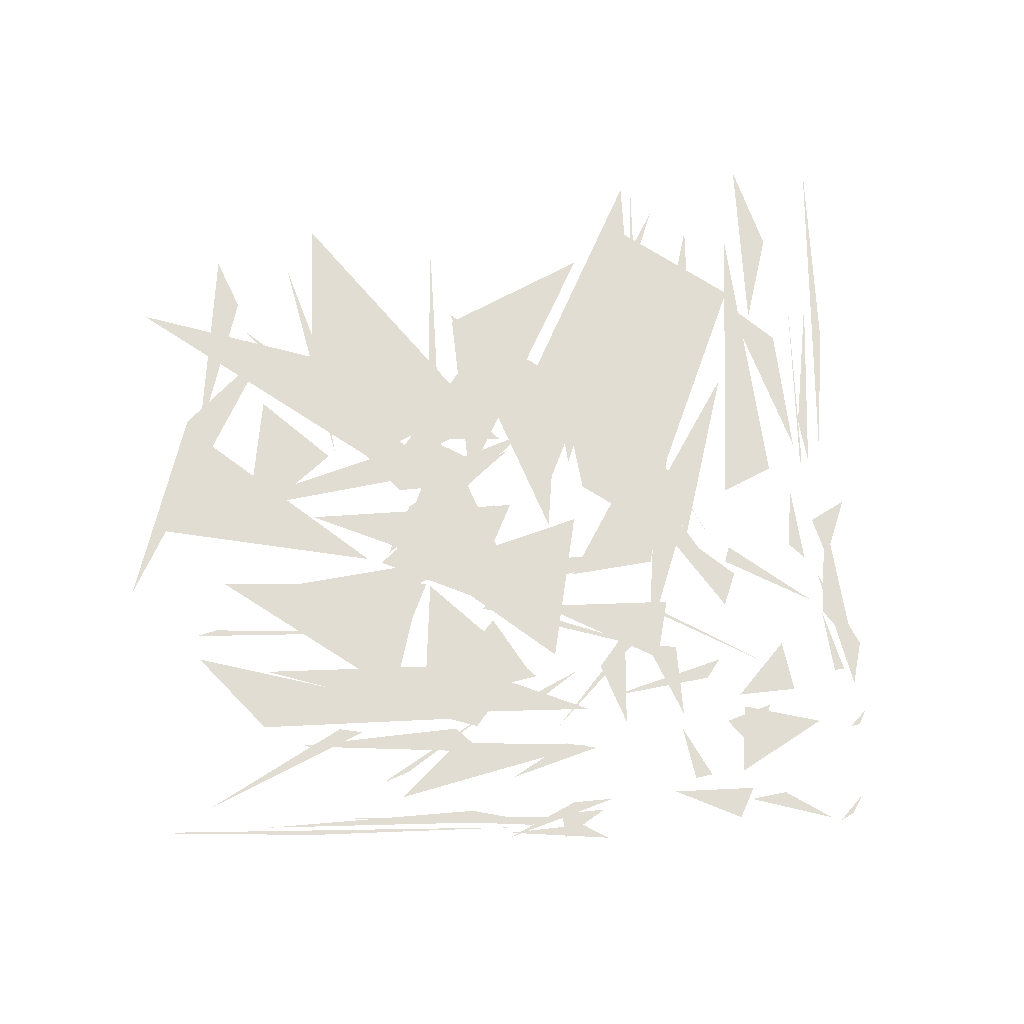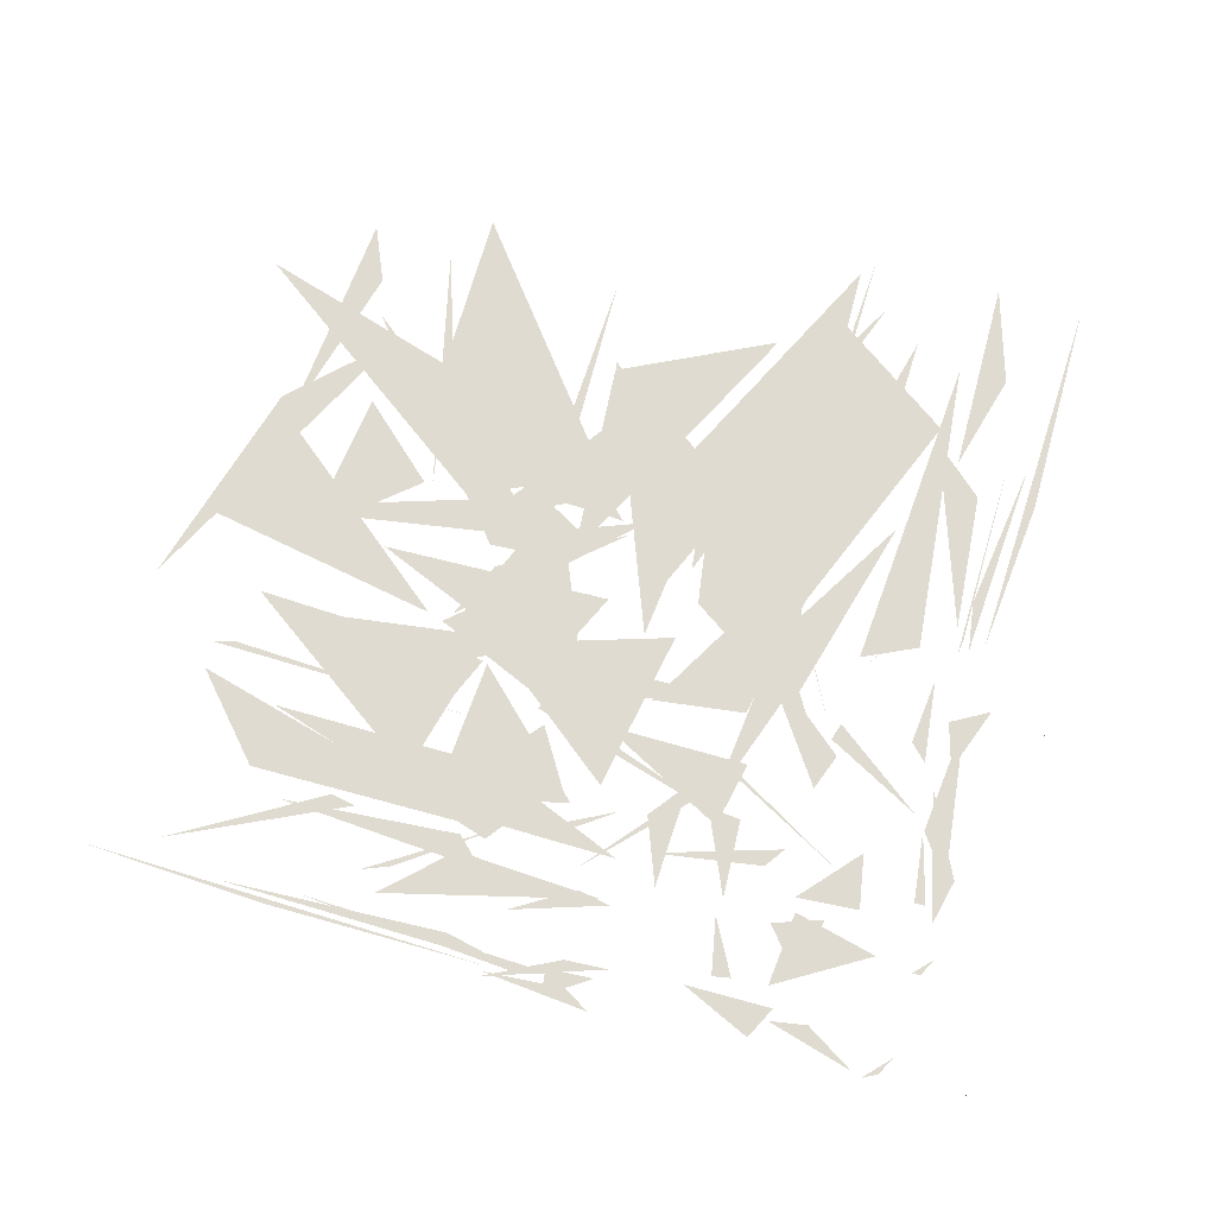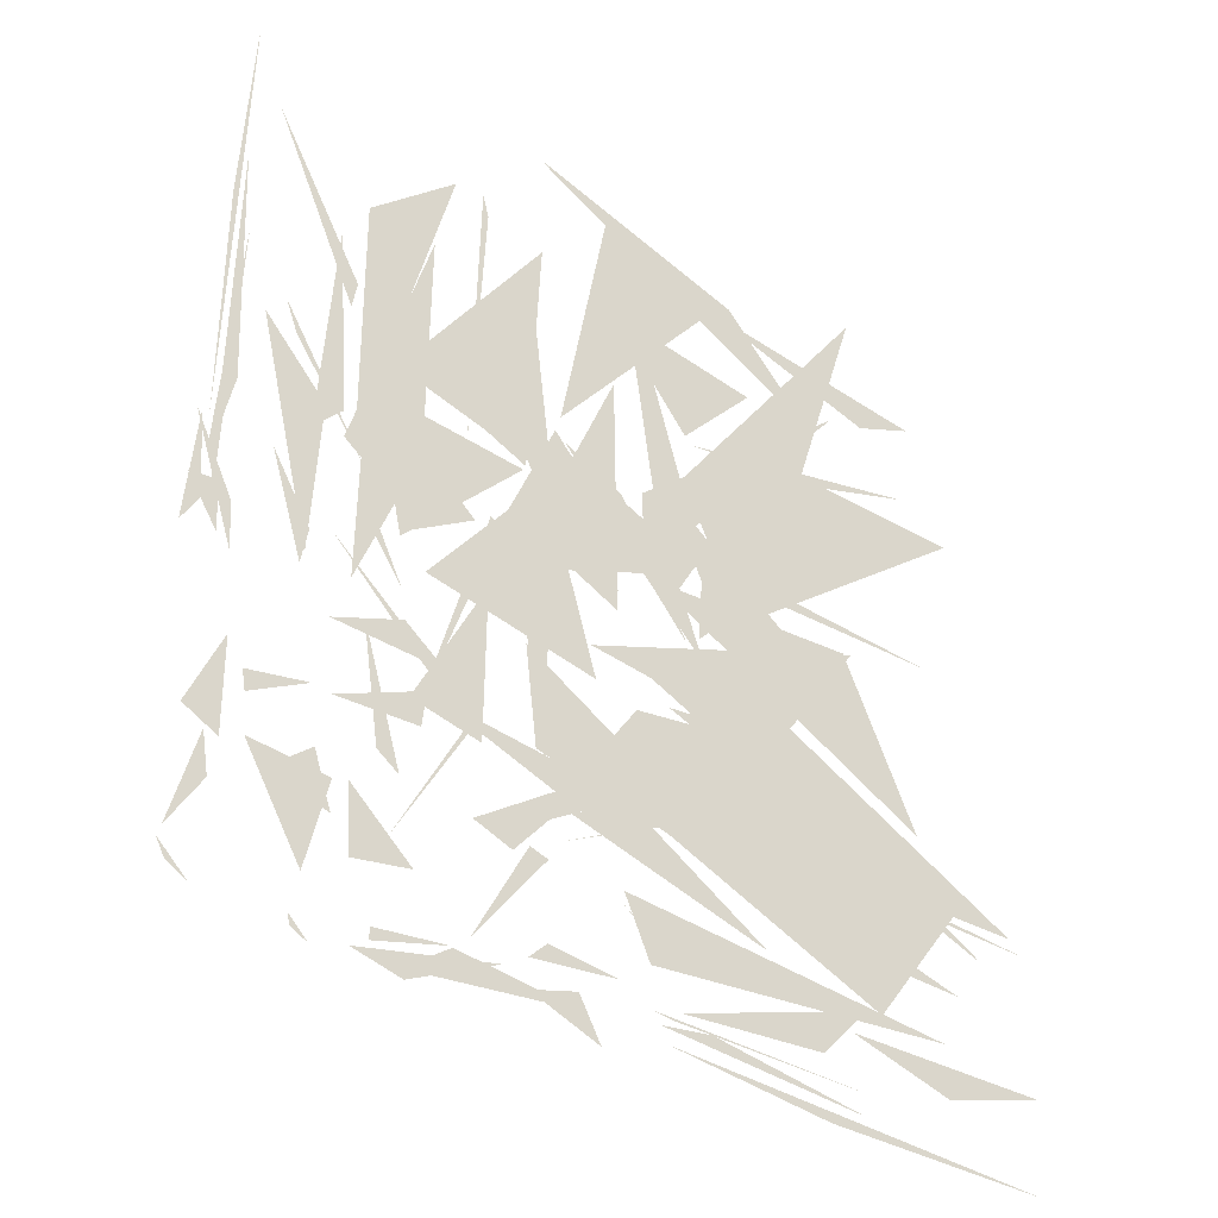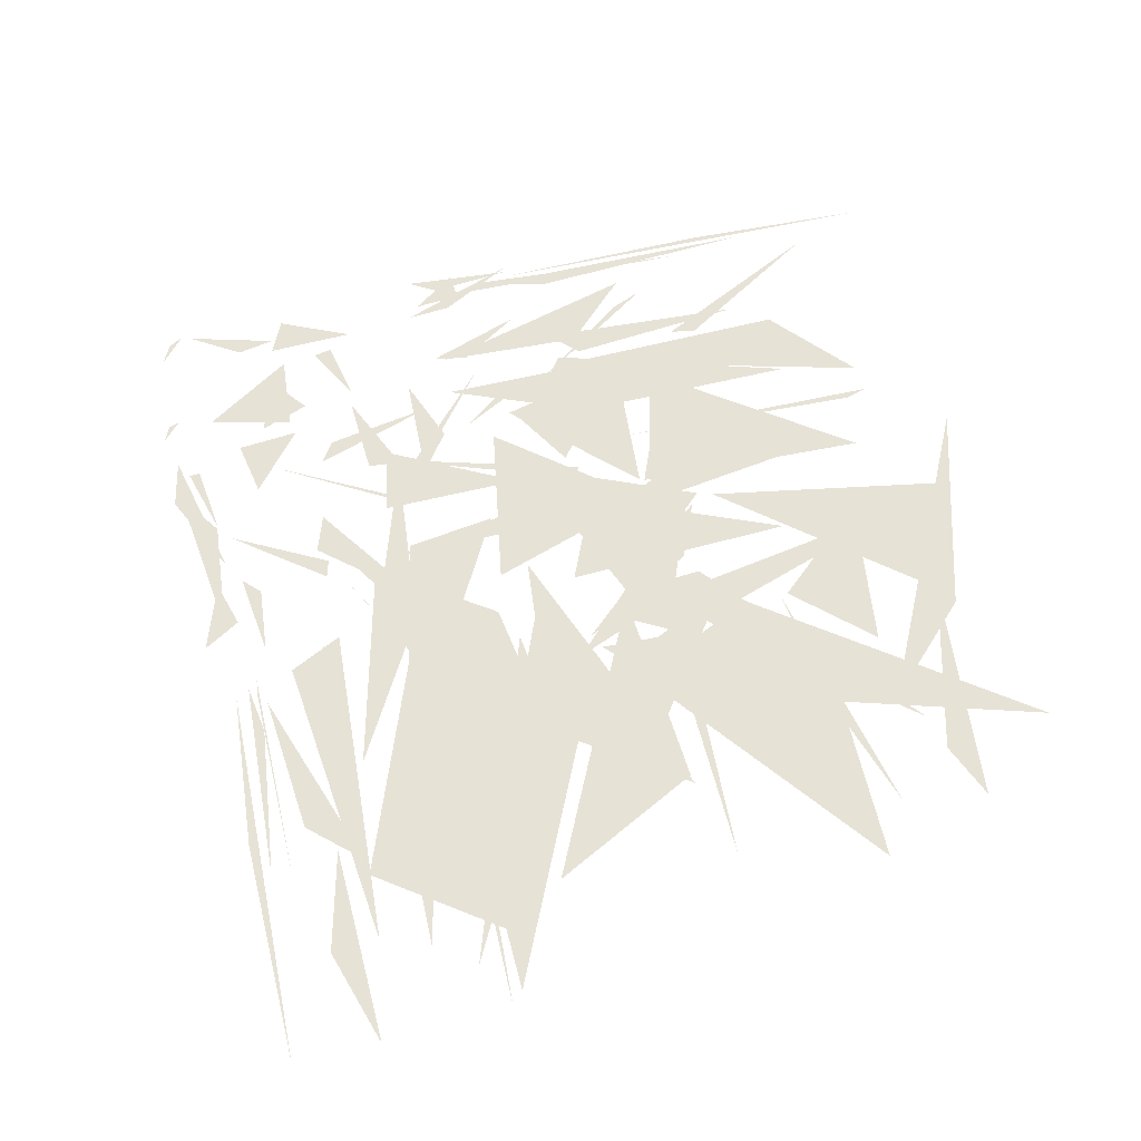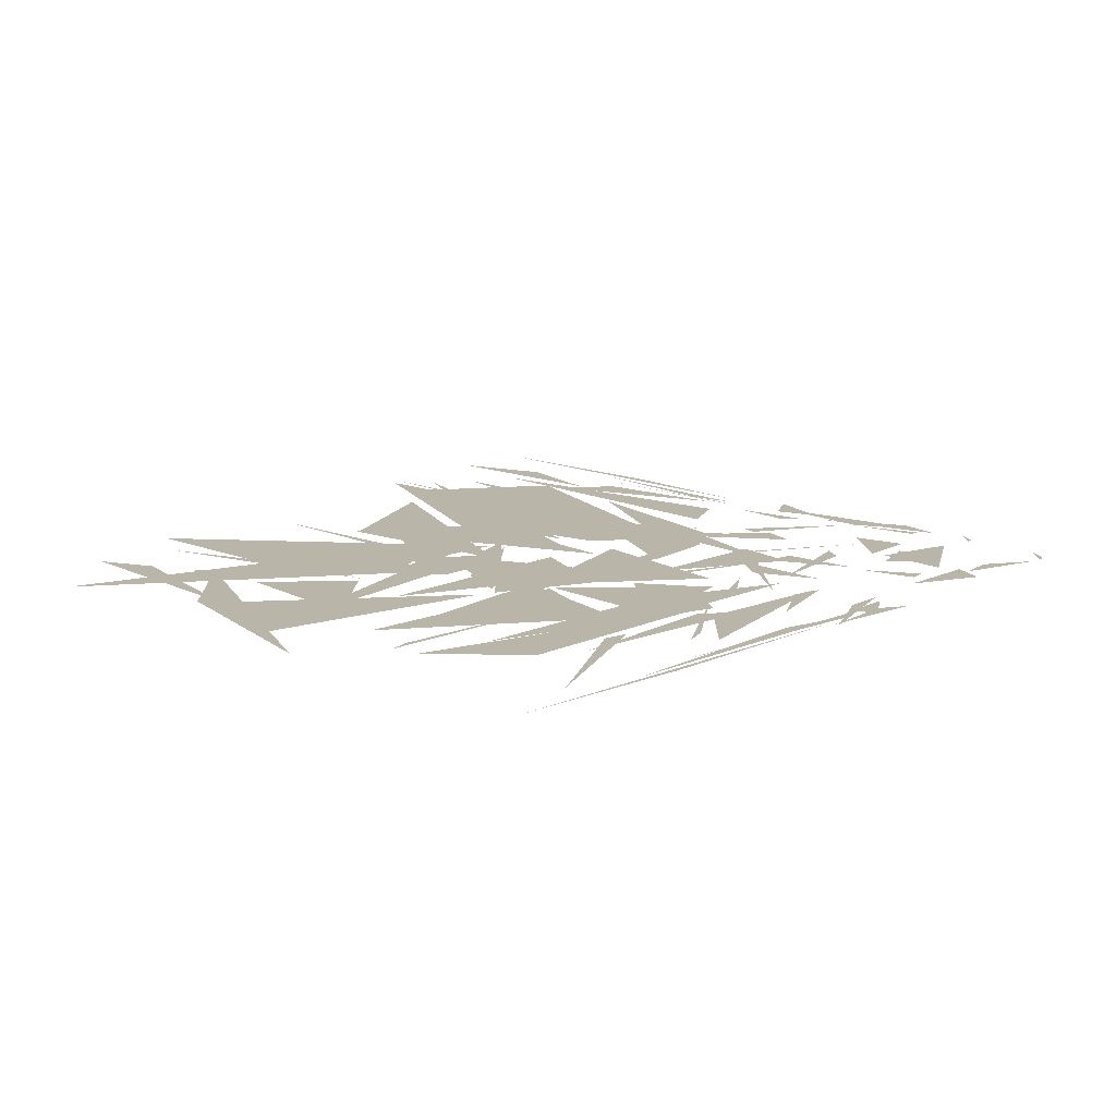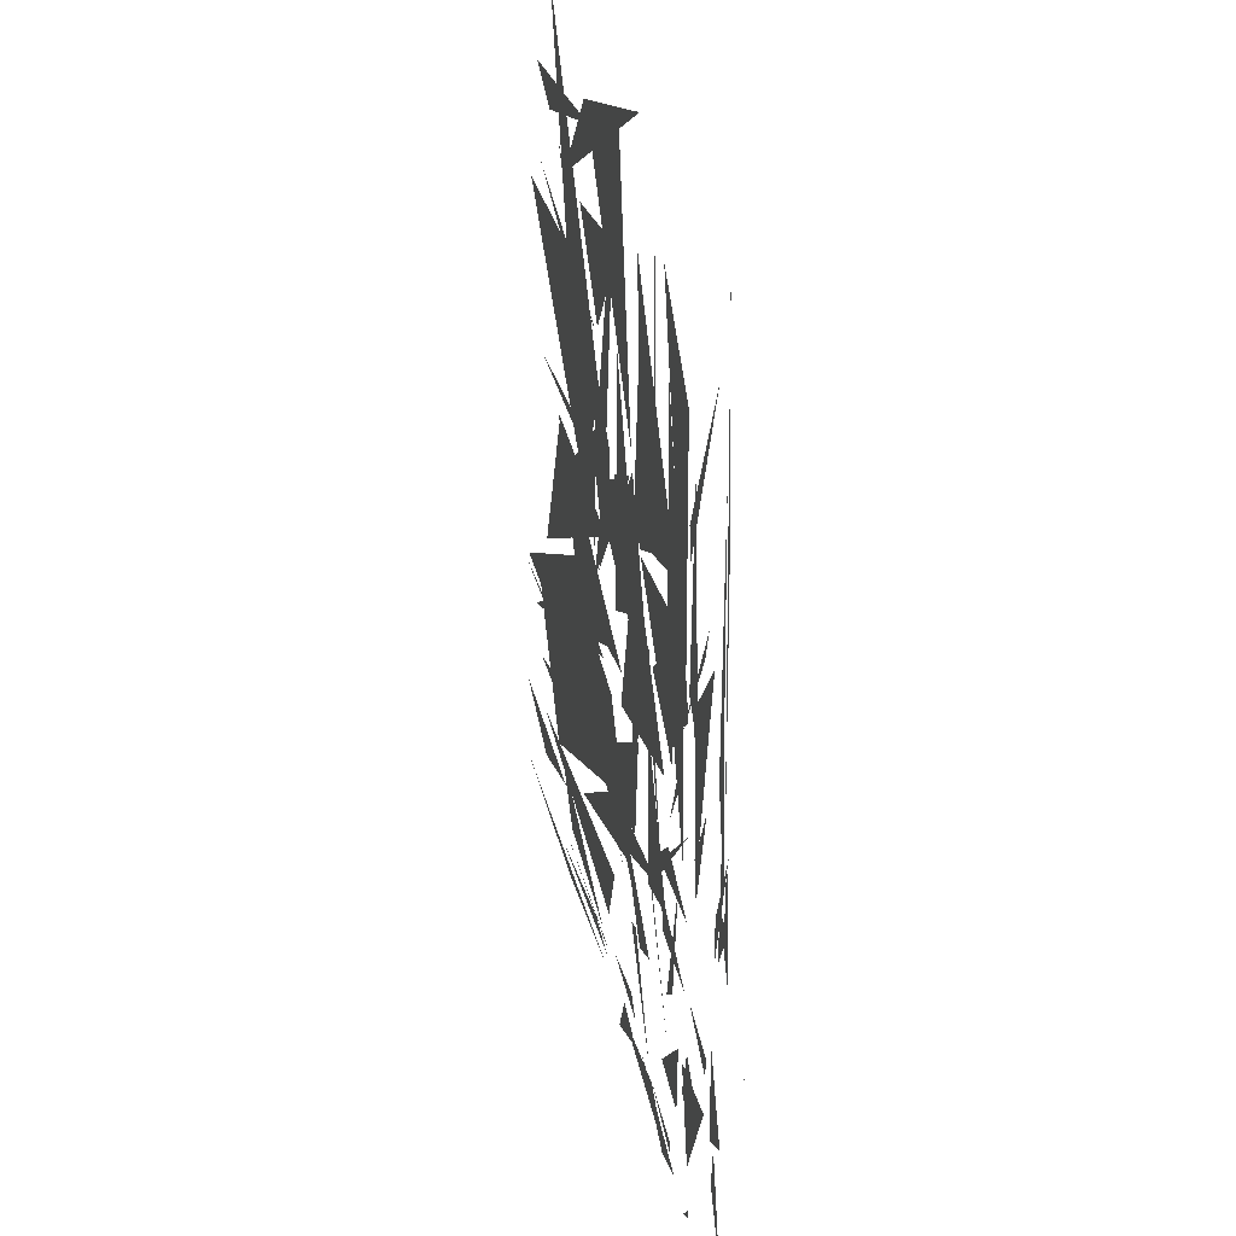
<metadata>
{"format":"obj","ext":"obj","renderer":"f3d","projection":"perspective","resolution":1024,"background":"white","views":[{"elev":68.2,"azim":-92.9,"up":"+Z"},{"elev":69.8,"azim":-74.9,"up":"+Z"},{"elev":-34.4,"azim":-37.9,"up":"+Y"},{"elev":63.8,"azim":75.6,"up":"+Z"},{"elev":13.4,"azim":-137.0,"up":"+Z"},{"elev":28.5,"azim":-101.2,"up":"+Y"}]}
</metadata>
<code>
v 0 0 0 1
v 0 0 0 1
v 0 0 0 1
v 0 11.65 0 1
v 0 10.37 0 1
v 0 12.86 0 1
v 0 29.17 0 1
v 0 35.89 0 1
v 0 25.99 0 1
v 0 41.99 0 1
v 0 31.38 0 1
v 0 35.13 0 1
v 0 41.46 0 1
v 0 60.71 0 1
v 0 73.19 0 1
v 0 97.78 0 1
v 0 54.19 0 1
v 0 85.21 0 1
v 0 103.1 0 1
v 0 67.36 0 1
v 0 60.34 0 1
v 0 128.8 0 1
v 0 117.4 0 1
v 0 138.3 0 1
v 0 103.8 0 1
v 0 115.9 0 1
v 0 97.34 0 1
v 0 169.9 0 1
v 0 99.63 0 1
v 0 94.9 0 1
v 14.39 0 0 1
v 11.4 0 0 1
v 19.67 0 0 1
v 12.8 16.08 0 1
v 16.58 13.87 0 1
v 11.29 18.95 0 1
v 18.11 30.33 0 1
v 12.05 20.86 0 1
v 16.96 37.66 0 1
v 19.45 54.06 0 1
v 13.08 40.45 0 1
v 19.41 37.21 0 1
v 10.72 78.49 0 1
v 16.24 69.98 0 1
v 15.77 79.11 0 1
v 11.15 90.55 0 1
v 18.55 67.9 0 1
v 18.18 76.29 0 1
v 10.05 69.57 0 1
v 13.16 74.72 0 1
v 12.19 90.38 0 1
v 13.7 85.67 0 1
v 15 77.44 0 1
v 17.31 127.3 0 1
v 17.41 98.32 0 1
v 15.94 142.1 0 1
v 14.51 85.92 0 1
v 13.87 133.2 0 1
v 16.1 169.4 0 1
v 13.36 90.33 0 1
v 20.77 0 0 1
v 33.86 0 0 1
v 24.66 0 0 1
v 32.08 14.5 0 1
v 32.54 12.55 0 1
v 35.72 10.89 0 1
v 37.81 37.46 0 1
v 33.68 21.3 0 1
v 23.29 39.02 0 1
v 34.68 41.41 0 1
v 26.6 35.01 0 1
v 37.88 31.85 0 1
v 33.57 51.53 0 1
v 22.23 49.45 0 1
v 22.85 45.89 0 1
v 24.39 89.09 0 1
v 31.41 77.32 0 1
v 30.12 70.79 0 1
v 21.13 113.4 0 1
v 32.73 100.9 0 1
v 30.84 72.75 0 1
v 24.69 117.3 0 1
v 26.8 111.8 0 1
v 39.71 93.34 0 1
v 21.02 154.7 0 1
v 37.11 126.7 0 1
v 36.15 121.7 0 1
v 30.48 95.7 0 1
v 33.71 135.7 0 1
v 35.96 101.2 0 1
v 38.77 0 0 1
v 47.61 0 0 1
v 49.66 0 0 1
v 58.82 18.1 0 1
v 45.21 16.66 0 1
v 45.24 14.54 0 1
v 51.99 27.85 0 1
v 40.56 38.15 0 1
v 41.27 26.08 0 1
v 36.86 50.95 0 1
v 53.02 57.85 0 1
v 52.3 51.48 0 1
v 53.7 63.03 0 1
v 57.12 57.44 0 1
v 35.46 78.51 0 1
v 48.68 68.52 0 1
v 35.71 63.67 0 1
v 56.28 62.6 0 1
v 40.92 87.83 0 1
v 41.18 83.28 0 1
v 47.77 73.94 0 1
v 38.99 71.97 0 1
v 53.05 105.5 0 1
v 39.97 114 0 1
v 51.08 142.4 0 1
v 36.3 96.52 0 1
v 50.19 85.95 0 1
v 38.25 98.61 0 1
v 54.73 157.5 0 1
v 38.39 143.2 0 1
v 74.76 0 0 1
v 63.37 0 0 1
v 74.72 0 0 1
v 41.99 12.69 0 1
v 67.61 18.08 0 1
v 51.16 10.4 0 1
v 61.89 20.38 0 1
v 75.4 37.61 0 1
v 71.98 38.7 0 1
v 60.67 53.73 0 1
v 61.12 56.12 0 1
v 47.62 31.87 0 1
v 44.82 45.02 0 1
v 48.88 42.11 0 1
v 41.7 66.19 0 1
v 65.41 92.47 0 1
v 63.51 93.98 0 1
v 50.99 52.97 0 1
v 48.06 84.35 0 1
v 41.47 108.3 0 1
v 60.62 91.89 0 1
v 41.74 107.9 0 1
v 69.5 105.7 0 1
v 47.09 82.97 0 1
v 70.14 146 0 1
v 46.55 114 0 1
v 75.05 106.5 0 1
v 69.9 106.6 0 1
v 72.43 152.2 0 1
v 46.63 116.6 0 1
v 71.55 0 0 1
v 75.84 0 0 1
v 93.77 0 0 1
v 81.55 15.16 0 1
v 59.05 17.89 0 1
v 50.34 11.94 0 1
v 88.99 35.17 0 1
v 98.84 28.09 0 1
v 96.17 29.49 0 1
v 61.75 39.67 0 1
v 68.97 36.94 0 1
v 85.02 55.25 0 1
v 54.65 57.35 0 1
v 98.85 52.17 0 1
v 86.82 45.8 0 1
v 63.02 52.79 0 1
v 50 55.66 0 1
v 63.44 80.67 0 1
v 88.74 90.13 0 1
v 72.42 103.4 0 1
v 66.37 116.2 0 1
v 84 72.28 0 1
v 51.88 78.48 0 1
v 73.92 105.4 0 1
v 60.76 83.32 0 1
v 93.43 96.18 0 1
v 75.63 116.5 0 1
v 58.6 106.2 0 1
v 61.35 153.9 0 1
v 60.22 158.1 0 1
v 74.73 0 0 1
v 108 0 0 1
v 65.06 0 0 1
v 81.07 18.04 0 1
v 85.17 10.61 0 1
v 72.11 15.58 0 1
v 88.43 22.32 0 1
v 72.04 20.66 0 1
v 75.42 23.9 0 1
v 109 56.88 0 1
v 104.1 54.87 0 1
v 77.04 41.12 0 1
v 72.81 55.59 0 1
v 70.67 73.37 0 1
v 118.9 45.15 0 1
v 74.78 81.66 0 1
v 69.35 83.31 0 1
v 74.59 52.69 0 1
v 89.09 109.7 0 1
v 102.1 86.4 0 1
v 77.72 114.8 0 1
v 88.24 86.73 0 1
v 71.32 94.62 0 1
v 87.51 131.7 0 1
v 98.7 92.74 0 1
v 105.6 104.6 0 1
v 88.98 158.4 0 1
v 110.6 160 0 1
v 86.07 167.1 0 1
v 76.66 119.5 0 1
v 83.1 0 0 1
v 136.7 0 0 1
v 91.31 0 0 1
v 137.3 18.07 0 1
v 94.46 19.3 0 1
v 98.29 18.8 0 1
v 100.1 20.47 0 1
v 127.7 22.41 0 1
v 136.9 32.34 0 1
v 117 36.28 0 1
v 78.46 47.07 0 1
v 94.13 50.32 0 1
v 126.3 74.54 0 1
v 91.94 69.82 0 1
v 72.89 42.85 0 1
v 89.47 79.15 0 1
v 94.43 81.99 0 1
v 138.9 57.55 0 1
v 98.31 114.9 0 1
v 134.7 88.11 0 1
v 115.7 78.33 0 1
v 75.93 114.1 0 1
v 105.5 83.86 0 1
v 97.65 105.1 0 1
v 93.2 111.9 0 1
v 93.9 97.81 0 1
v 135.5 147 0 1
v 112.9 160.7 0 1
v 71.4 172.7 0 1
v 130.3 142.6 0 1
v 111.8 0 0 1
v 150.9 0 0 1
v 142.8 0 0 1
v 105.8 18.68 0 1
v 135.7 14.2 0 1
v 96.02 17.35 0 1
v 153.4 31.66 0 1
v 94.25 26.58 0 1
v 89.34 37.25 0 1
v 140.2 32.55 0 1
v 159.7 58.97 0 1
v 80.46 57.06 0 1
v 157 41.07 0 1
v 126.7 48.94 0 1
v 133.1 41.93 0 1
v 83.05 78.18 0 1
v 120 73.82 0 1
v 137.6 98.5 0 1
v 135.8 98.12 0 1
v 96 95.71 0 1
v 150.2 68.15 0 1
v 132.6 116.6 0 1
v 104.8 88.22 0 1
v 105.7 104.5 0 1
v 154.2 153.6 0 1
v 109.2 158 0 1
v 142.8 148.9 0 1
v 102.5 128 0 1
v 86.54 147 0 1
v 116.6 143 0 1
v 108.4 0 0 1
v 139.8 0 0 1
v 132 0 0 1
v 97.47 14.6 0 1
v 128.6 11.18 0 1
v 172.3 10.78 0 1
v 153.5 22.19 0 1
v 133.8 27.71 0 1
v 173 27.83 0 1
v 109.7 54.76 0 1
v 172.3 53.24 0 1
v 157.5 54.28 0 1
v 163.1 48.8 0 1
v 116.6 74.69 0 1
v 98.35 72.76 0 1
v 91.12 55.12 0 1
v 169.7 55.65 0 1
v 111.4 84.4 0 1
v 95.57 101.9 0 1
v 102.1 105.3 0 1
v 153.9 102.6 0 1
v 102.9 126.5 0 1
v 151.3 137 0 1
v 131.9 130.7 0 1
v 161.5 131 0 1
v 115.9 96.44 0 1
v 116.5 131.6 0 1
v 115.1 90.58 0 1
v 140.8 170.9 0 1
v 102 119.1 0 1
f 1 2 3
f 4 5 6
f 7 8 9
f 10 11 12
f 13 14 15
f 16 17 18
f 19 20 21
f 22 23 24
f 25 26 27
f 28 29 30
f 31 32 33
f 34 35 36
f 37 38 39
f 40 41 42
f 43 44 45
f 46 47 48
f 49 50 51
f 52 53 54
f 55 56 57
f 58 59 60
f 61 62 63
f 64 65 66
f 67 68 69
f 70 71 72
f 73 74 75
f 76 77 78
f 79 80 81
f 82 83 84
f 85 86 87
f 88 89 90
f 91 92 93
f 94 95 96
f 97 98 99
f 100 101 102
f 103 104 105
f 106 107 108
f 109 110 111
f 112 113 114
f 115 116 117
f 118 119 120
f 121 122 123
f 124 125 126
f 127 128 129
f 130 131 132
f 133 134 135
f 136 137 138
f 139 140 141
f 142 143 144
f 145 146 147
f 148 149 150
f 151 152 153
f 154 155 156
f 157 158 159
f 160 161 162
f 163 164 165
f 166 167 168
f 169 170 171
f 172 173 174
f 175 176 177
f 178 179 180
f 181 182 183
f 184 185 186
f 187 188 189
f 190 191 192
f 193 194 195
f 196 197 198
f 199 200 201
f 202 203 204
f 205 206 207
f 208 209 210
f 211 212 213
f 214 215 216
f 217 218 219
f 220 221 222
f 223 224 225
f 226 227 228
f 229 230 231
f 232 233 234
f 235 236 237
f 238 239 240
f 241 242 243
f 244 245 246
f 247 248 249
f 250 251 252
f 253 254 255
f 256 257 258
f 259 260 261
f 262 263 264
f 265 266 267
f 268 269 270
f 271 272 273
f 274 275 276
f 277 278 279
f 280 281 282
f 283 284 285
f 286 287 288
f 289 290 291
f 292 293 294
f 295 296 297
f 298 299 300

</code>
